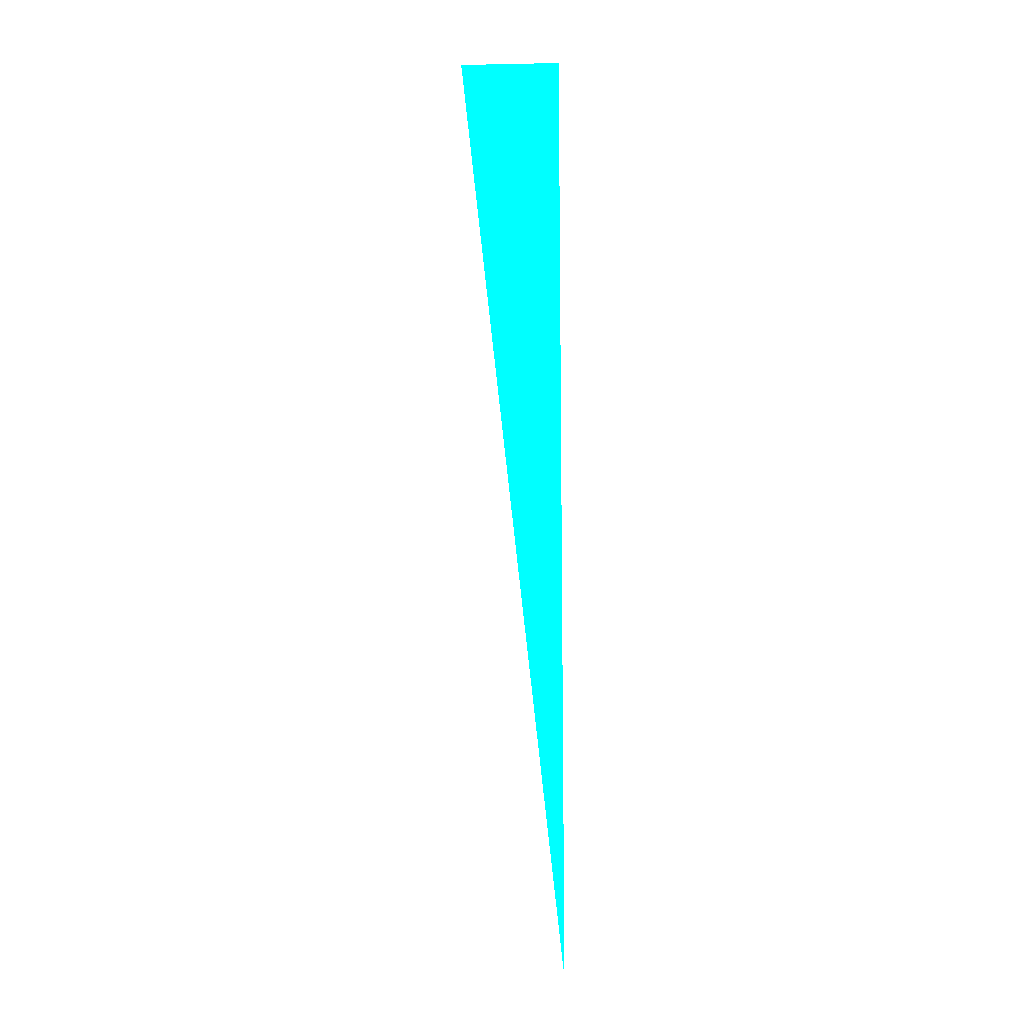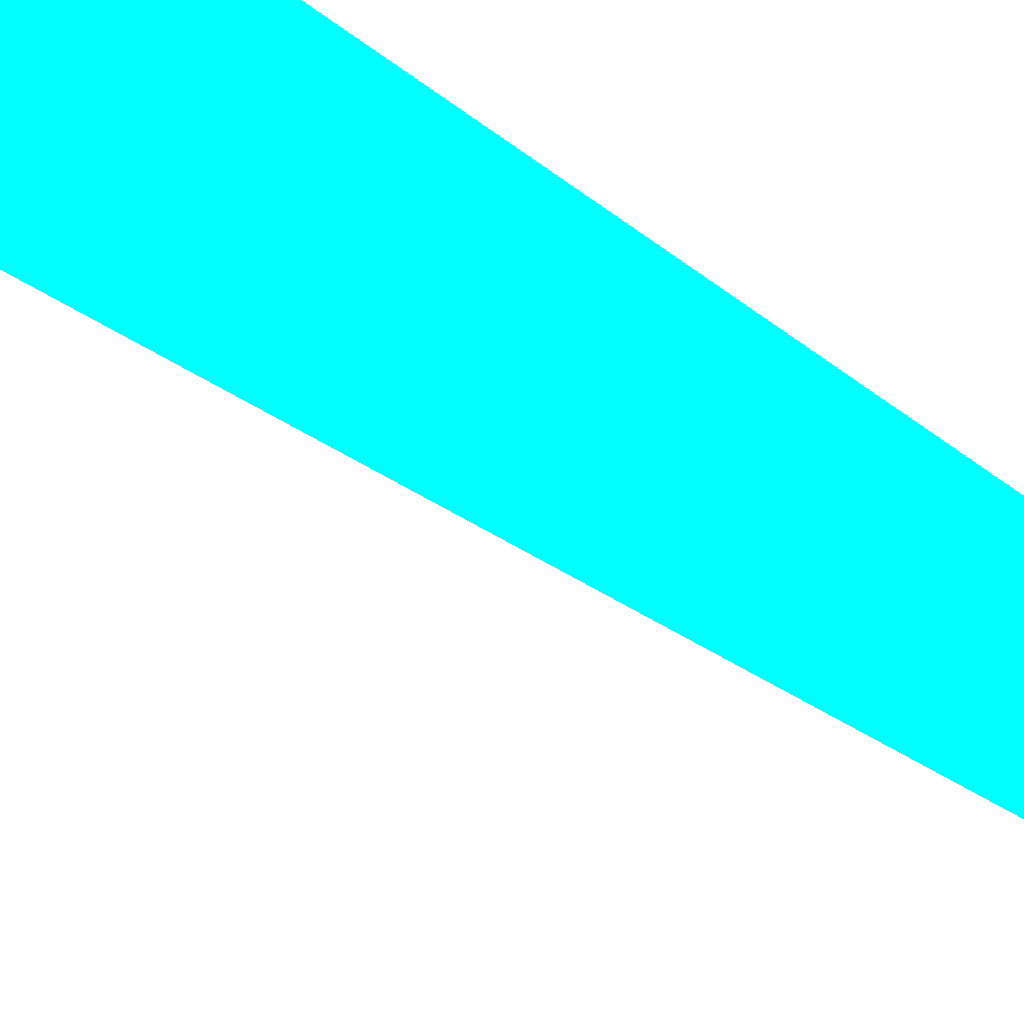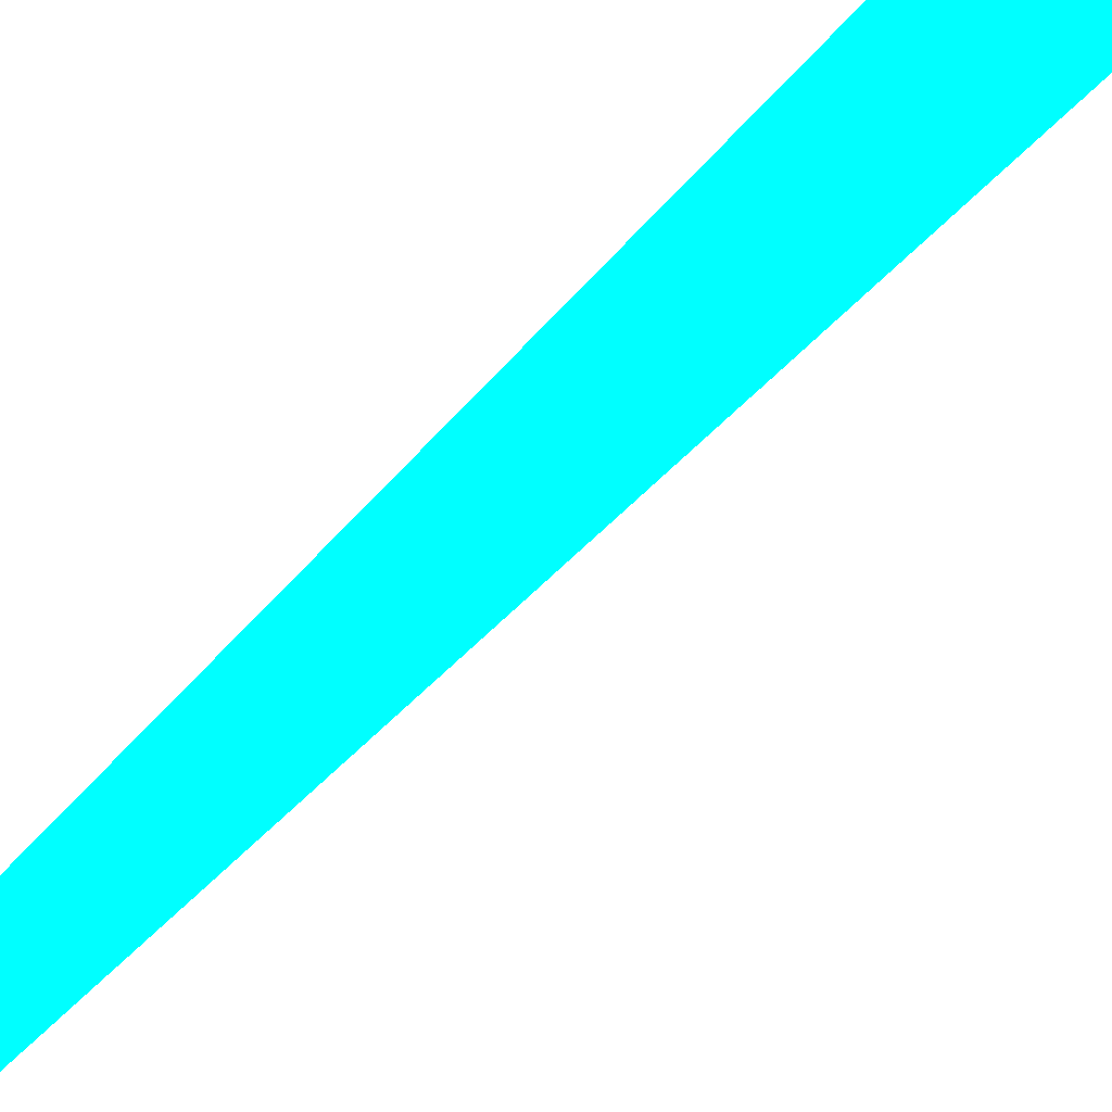
<metadata>
{"format":"obj","ext":"obj","renderer":"f3d","projection":"perspective","resolution":1024,"background":"white","views":[{"elev":-3.5,"azim":-3.4,"up":"+Z"},{"elev":-78.4,"azim":55.3,"up":"+Y"},{"elev":33.6,"azim":-152.3,"up":"+Y"}]}
</metadata>
<code>
o geometry_0
v 6.125e+05 5.855e+06 648 0 1 1
v 6.125e+05 5.855e+06 664 0 1 1
v 6.125e+05 5.855e+06 664 0 1 1
f 1 2 3

</code>
